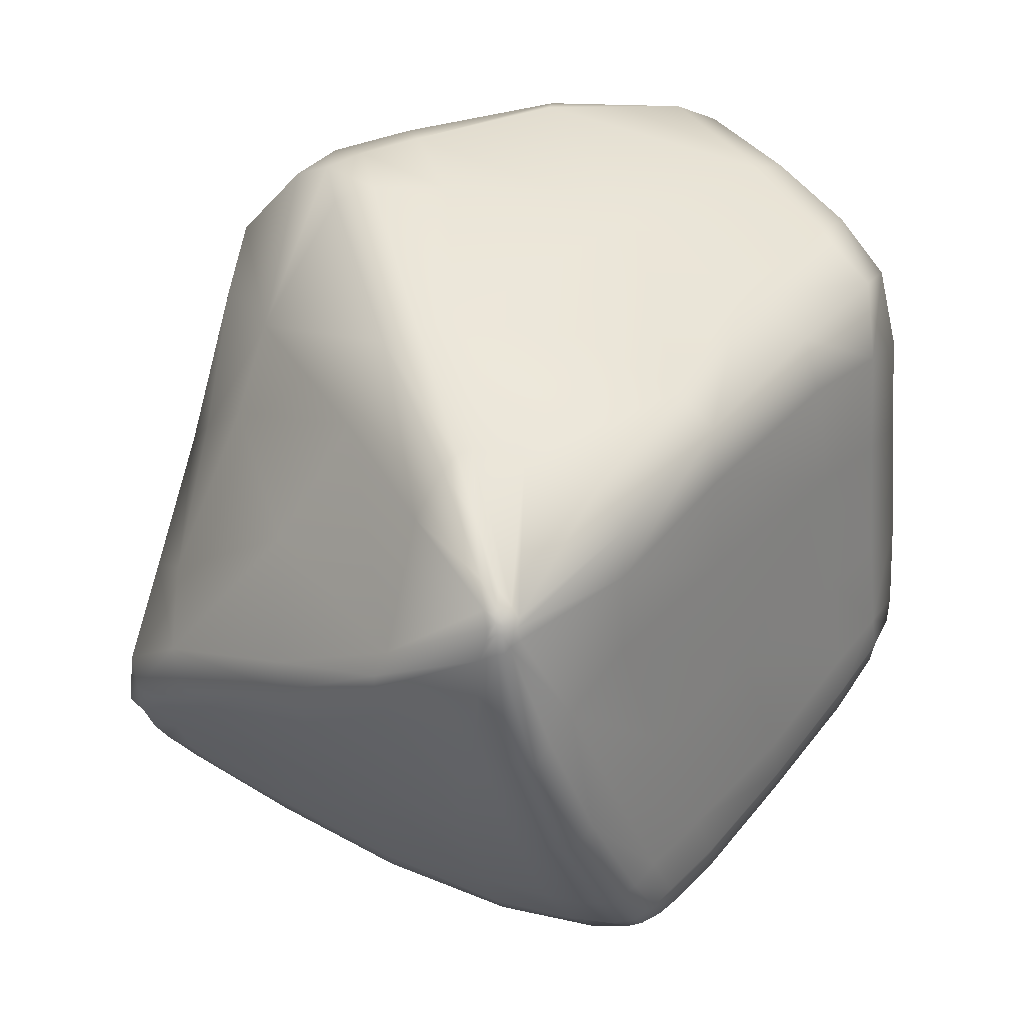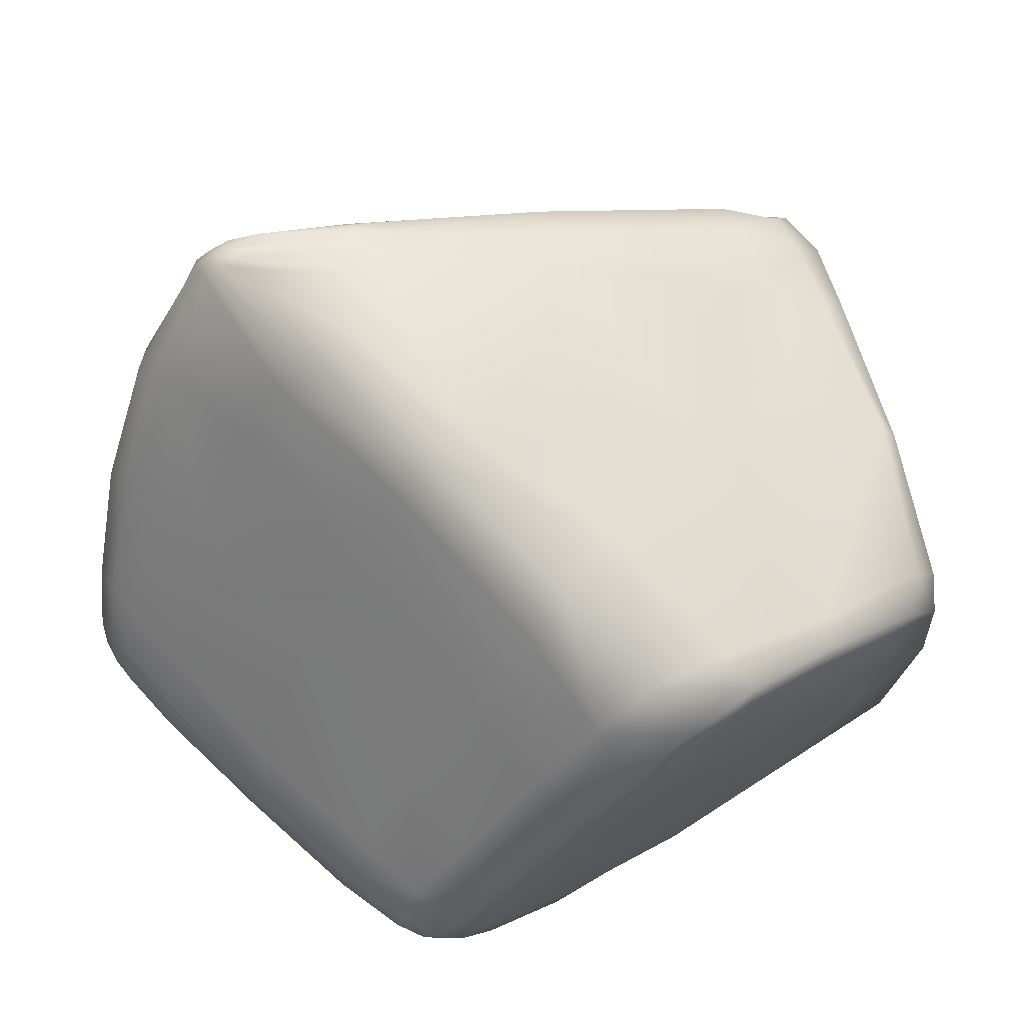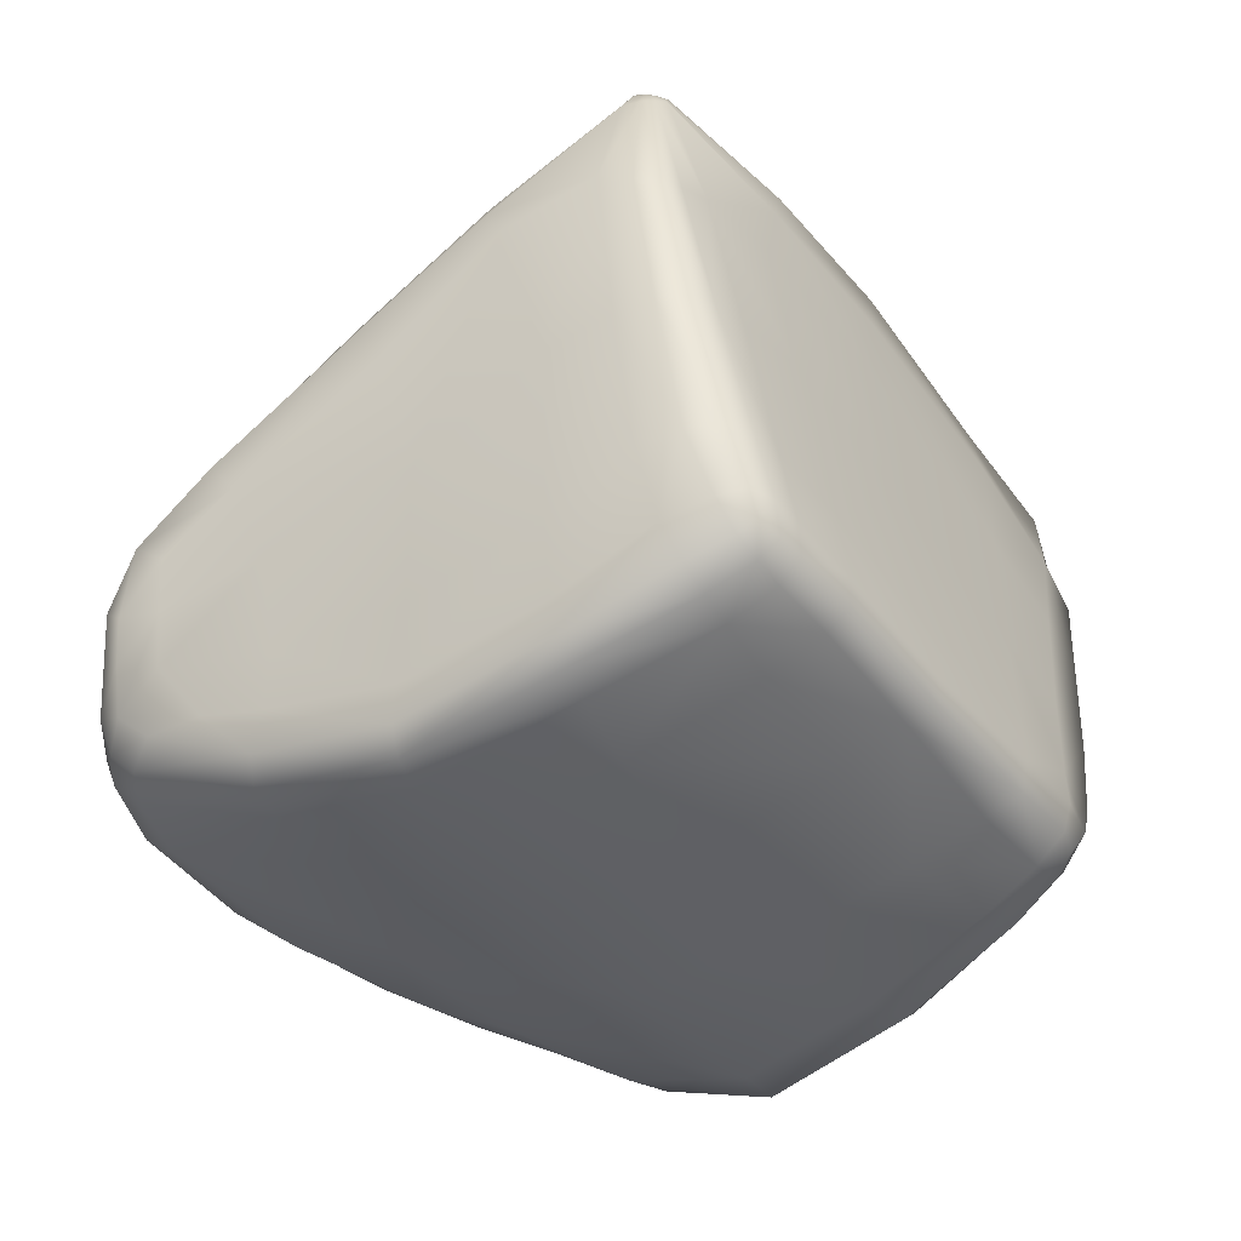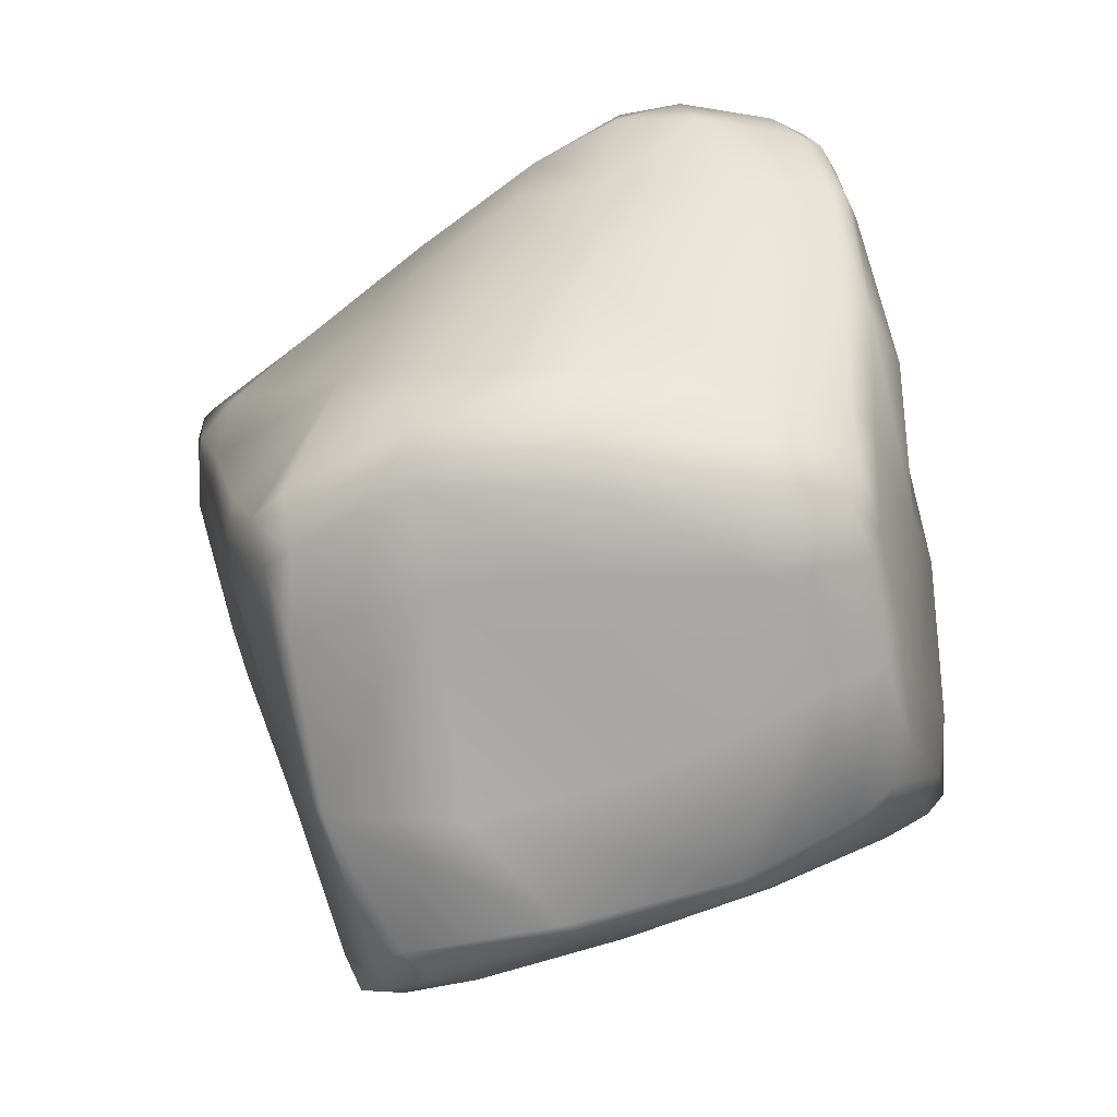
<metadata>
{"format":"obj","ext":"obj","renderer":"f3d","projection":"perspective","resolution":1024,"background":"white","views":[{"elev":64.1,"azim":-2.6,"up":"+Y"},{"elev":51.7,"azim":91.2,"up":"+Y"},{"elev":66.4,"azim":7.5,"up":"+Z"},{"elev":-62.7,"azim":-90.3,"up":"+Z"}]}
</metadata>
<code>
o Rocks_Scatter_04_Mesh.003
v 0.3275 0.02594 0.02596
v 0.2081 0.3068 -0.3456
v -0.1593 0.4147 -0.2682
v -0.0231 -0.0825 -0.2785
v 0.08303 0.113 0.3174
v 0.3067 0.3087 -0.2008
v -0.03101 0.4947 0.1945
v -0.04673 0.5034 0.1146
v 0.09766 0.4002 -0.2158
v -0.352 0.08694 0.09047
v -0.2436 0.3184 -0.08615
v -0.2748 0.007215 0.1288
v -0.1241 -0.08123 -0.1941
v 0.3368 0.04433 0.01587
v 0.3215 0.05479 0.04311
v 0.3188 0.03076 0.04851
v 0.3031 0.008123 0.03515
v 0.32 0.01028 0.01062
v 0.3264 0.02203 -0.007296
v 0.1864 0.3144 -0.3706
v 0.2384 0.3405 -0.3003
v 0.2467 0.3193 -0.2915
v 0.1847 0.2495 -0.3603
v 0.1577 0.2815 -0.3953
v 0.2449 0.2358 -0.2656
v -0.1868 0.3894 -0.2786
v -0.2181 0.3566 -0.1483
v -0.1523 0.4334 -0.2205
v -0.1293 0.4047 -0.2874
v -0.154 0.3833 -0.3057
v -0.1202 0.4379 -0.2306
v -0.09224 -0.05885 -0.3151
v 0.001412 -0.07437 -0.3171
v 0.06239 -0.106 -0.2577
v 0.03511 -0.1128 -0.2148
v -0.05938 -0.1055 -0.1389
v 0.07259 0.1012 0.3159
v 0.08766 0.09015 0.3046
v 0.1001 0.107 0.3074
v 0.09386 0.1317 0.3086
v 0.07656 0.1326 0.3198
v 0.05593 0.1243 0.3194
v 0.3144 0.2658 -0.173
v 0.2877 0.2545 -0.2081
v 0.2846 0.3205 -0.2356
v 0.3171 0.3328 -0.1909
v 0.3286 0.2885 -0.1461
v 0.2853 0.3481 -0.237
v -0.03007 0.4926 0.1983
v -0.02647 0.4927 0.1977
v -0.02818 0.4957 0.1918
v -0.03558 0.4965 0.191
v -0.03492 0.4937 0.1967
v -0.03354 0.498 0.1868
v -0.04546 0.5036 0.163
v -0.03209 0.5009 0.1723
v -0.04623 0.4953 0.04922
v -0.05907 0.4946 0.05359
v 0.0397 0.4595 -0.06738
v 0.1173 0.455 -0.01449
v 0.1829 0.4049 -0.1307
v 0.03508 0.371 -0.3507
v -0.08156 0.3982 -0.3047
v -0.05947 0.4306 -0.2309
v -0.05488 0.4653 -0.08263
v -0.3462 0.05123 0.09219
v -0.3216 0.08805 0.1074
v -0.3281 0.1293 0.1042
v -0.3502 0.1413 0.09009
v -0.3631 0.09238 0.08118
v -0.2771 0.2563 -0.1063
v -0.3059 0.2223 0.01337
v -0.2087 0.337 0.04363
v -0.1452 0.4264 -0.01129
v -0.2544 0.2994 -0.2185
v -0.2285 0.006577 0.1565
v -0.2305 0.04775 0.1567
v -0.3134 0.04491 0.1115
v -0.3126 -0.002316 0.1031
v -0.2325 -0.0231 0.1506
v -0.3384 0.01397 0.08895
v -0.2132 -0.04319 -0.2326
v -0.1719 -0.04178 -0.2996
v -0.2167 -0.07422 -0.1072
v -0.2704 -0.0463 -0.133
v -0.1417 -0.08318 -0.05411
v -0.1994 -0.01649 -0.3221
v -0.1586 -0.03362 -0.3271
v -0.2174 -0.02575 -0.2883
v -0.2377 0.04413 -0.2974
v -0.2086 0.04623 -0.3337
v -0.2436 -0.02269 -0.233
v -0.2576 0.03197 -0.2403
v -0.271 0.1695 -0.2431
v -0.2462 0.169 -0.3016
v -0.2836 -0.02516 -0.1411
v -0.2942 0.03436 -0.1466
v -0.2996 0.166 -0.1423
v -0.337 0.04938 -0.03703
v -0.3317 0.153 -0.02343
v -0.3616 0.07877 0.04849
v -0.3551 0.1443 0.06267
v -0.311 0.2103 0.0845
v -0.2155 0.3077 0.1415
v -0.3049 0.1996 0.1134
v -0.2125 0.2942 0.1617
v -0.1914 0.2649 0.1792
v -0.1204 0.3583 0.2106
v -0.1316 0.3791 0.1978
v -0.1307 0.3887 0.191
v -0.284 0.1798 0.127
v -0.2504 0.1226 0.1462
v -0.1503 0.1718 0.2115
v -0.1395 0.07053 0.2147
v -0.05271 0.1187 0.2734
v -0.07016 0.243 0.2625
v -5.2e-05 0.1621 0.3034
v -0.02719 0.2645 0.2862
v -0.05443 0.3903 0.2491
v -0.000172 0.271 0.2997
v -0.02903 0.3814 0.2645
v -0.03518 0.4763 0.2143
v -0.0482 0.4692 0.2155
v -0.03462 0.4889 0.203
v -0.04288 0.4834 0.2059
v -0.04175 0.4903 0.1988
v -0.12 0.4062 0.1789
v -0.04366 0.4976 0.1864
v -0.09329 0.468 0.09443
v -0.07024 0.4939 0.06647
v -0.1138 0.4653 -0.06513
v -0.08645 0.4676 -0.07573
v -0.02927 0.4773 0.214
v -0.03017 0.4885 0.2037
v -0.02521 0.4804 0.2105
v -0.02677 0.4885 0.203
v -0.01713 0.4829 0.2061
v -0.01946 0.4898 0.1993
v -0.01781 0.4939 0.1928
v 0.06849 0.4719 0.112
v 0.04834 0.4893 0.08412
v -0.007269 0.4991 0.06476
v -0.02303 0.4976 0.1839
v 0.145 0.4504 0.0167
v 0.1473 0.4134 0.04675
v 0.2457 0.3602 -0.06172
v 0.234 0.4017 -0.08886
v 0.06735 0.443 0.1387
v 0.06554 0.3901 0.1774
v 0.1507 0.3485 0.08899
v 0.02139 0.3921 0.231
v 0.05826 0.2817 0.2612
v 0.0967 0.2799 0.2129
v 0.004345 0.3852 0.2536
v 0.039 0.2794 0.2862
v 0.07568 0.1784 0.3046
v 0.09284 0.1756 0.2855
v -0.008346 0.3798 0.2687
v 0.0213 0.2757 0.3013
v 0.05582 0.1764 0.3178
v 0.03033 0.1709 0.3155
v 0.02309 0.108 0.3086
v 0.04092 0.0818 0.3083
v -0.04087 0.05976 0.2751
v -0.03446 0.03523 0.2737
v -0.0254 0.01836 0.264
v 0.05736 0.06649 0.2966
v -0.1364 0.01352 0.2141
v -0.1345 -0.01339 0.2128
v -0.1277 -0.03386 0.2032
v -0.1155 -0.04233 0.1783
v -0.01258 0.00775 0.2415
v -0.2276 -0.04267 0.1354
v -0.215 -0.05012 0.107
v -0.1906 -0.06223 0.05103
v -0.09131 -0.05577 0.1313
v -0.3219 -0.02121 0.07976
v -0.3191 -0.03203 0.04954
v -0.3008 -0.04477 -0.01204
v -0.3255 -0.03372 -0.02434
v -0.3415 -0.01957 0.04038
v -0.3501 -0.002546 0.04124
v -0.3302 -0.02102 -0.03402
v -0.343 -0.006216 0.06699
v -0.3546 0.01803 0.06983
v -0.03972 -0.0765 0.045
v 0.07184 -0.03764 0.1117
v 0.01637 -0.01271 0.1922
v 0.1585 0.01828 0.1533
v 0.1018 0.04261 0.2312
v 0.07265 0.05706 0.2748
v 0.1367 0.07 0.2504
v 0.1032 0.08238 0.2876
v 0.1506 0.0867 0.2579
v 0.1149 0.1011 0.2943
v 0.1478 0.1105 0.2543
v 0.1095 0.1273 0.2928
v 0.1341 0.1578 0.2433
v 0.217 0.08073 0.1742
v 0.2103 0.1169 0.1617
v 0.1793 0.2322 0.1301
v 0.2808 0.09735 0.07414
v 0.2687 0.1786 0.03321
v 0.2579 0.2771 -0.0196
v 0.3117 0.1502 -0.01076
v 0.3066 0.2402 -0.06723
v 0.3042 0.3131 -0.1169
v 0.3318 0.2184 -0.09569
v 0.2975 0.3682 -0.1596
v 0.2632 0.3628 -0.2163
v 0.2157 0.3479 -0.2946
v 0.1535 0.3274 -0.3768
v 0.1372 0.3039 -0.3932
v 0.03788 0.3616 -0.3615
v 0.1025 0.1851 -0.407
v 0.03313 0.2565 -0.3762
v -0.1312 0.283 -0.327
v -0.08957 0.3849 -0.3221
v -0.2056 0.2926 -0.3078
v -0.1515 0.163 -0.3416
v -0.2118 0.1677 -0.3267
v -0.2394 0.2975 -0.2848
v -0.1542 0.03841 -0.3455
v -0.01463 0.1156 -0.3789
v -0.0618 0.008206 -0.3575
v -0.0782 -0.04755 -0.3375
v 0.03548 -0.02965 -0.3676
v 0.01883 -0.05728 -0.3476
v 0.08682 -0.05503 -0.3049
v 0.07193 -0.09243 -0.2819
v 0.1604 -0.07662 -0.1983
v 0.1496 -0.1116 -0.1794
v 0.1417 -0.1256 -0.1629
v 0.2359 -0.06999 -0.08975
v 0.2274 -0.08122 -0.07261
v 0.2025 -0.07896 -0.04861
v 0.121 -0.1217 -0.1316
v 0.1344 -0.06474 0.02494
v 0.03269 -0.09906 -0.03907
v 0.2709 -0.02359 0.004895
v 0.2149 -0.01317 0.06439
v 0.2602 0.0185 0.08846
v 0.198 0.0449 0.1724
v 0.2835 0.03692 0.09766
v 0.2158 0.05904 0.1802
v 0.2856 0.06361 0.0904
v 0.3174 0.08218 0.03079
v 0.3388 0.06445 0.001926
v 0.3372 0.1304 -0.03931
v 0.3254 0.04181 -0.02593
v 0.3226 0.1068 -0.06762
v 0.319 0.1957 -0.1252
v 0.2933 0.08048 -0.09673
v 0.2915 0.1742 -0.1547
v 0.2424 0.03907 -0.1524
v 0.243 0.1387 -0.2103
v 0.1776 0.01996 -0.2464
v 0.1731 0.1374 -0.3224
v 0.08804 0.04313 -0.3812
v 0.1138 0.1678 -0.4035
v 0.071 0.05727 -0.3939
v 0.2376 -0.04241 -0.1069
v 0.2966 0.01123 -0.05189
v 0.3008 -0.008963 -0.03163
v 0.2949 -0.02064 -0.01373
f 1 14 15
f 1 15 16
f 1 16 17
f 1 17 18
f 1 18 19
f 1 19 14
f 2 20 21
f 2 21 22
f 2 23 24
f 2 24 20
f 2 22 25
f 2 25 23
f 3 26 27
f 3 27 28
f 3 29 30
f 3 30 26
f 3 28 31
f 3 31 29
f 4 13 32
f 4 32 33
f 4 33 34
f 4 34 35
f 4 35 36
f 4 36 13
f 5 37 38
f 5 38 39
f 5 39 40
f 5 40 41
f 5 41 42
f 5 42 37
f 6 43 44
f 6 44 45
f 6 46 47
f 6 47 43
f 6 45 48
f 6 48 46
f 7 49 50
f 7 50 51
f 7 52 53
f 7 53 49
f 7 51 54
f 7 54 52
f 8 55 54
f 8 54 56
f 8 56 57
f 8 57 58
f 9 59 60
f 9 60 61
f 9 62 63
f 9 63 64
f 9 64 65
f 9 65 59
f 10 66 67
f 10 67 68
f 10 68 69
f 10 69 70
f 11 71 72
f 11 72 73
f 27 75 71
f 27 71 11
f 11 73 74
f 11 74 27
f 12 76 77
f 12 77 78
f 12 79 80
f 12 80 76
f 12 78 81
f 12 81 79
f 13 82 83
f 13 83 32
f 13 84 85
f 13 85 82
f 13 36 86
f 13 86 84
f 87 88 83
f 87 83 89
f 89 90 91
f 89 91 87
f 89 83 82
f 89 82 92
f 89 92 93
f 89 93 90
f 93 94 95
f 93 95 90
f 93 92 96
f 93 96 97
f 93 97 98
f 93 98 94
f 98 71 75
f 98 75 94
f 98 97 99
f 98 99 100
f 98 100 72
f 98 72 71
f 100 99 101
f 100 101 102
f 100 102 103
f 100 103 72
f 103 104 73
f 103 73 72
f 103 102 69
f 103 69 105
f 103 105 106
f 103 106 104
f 106 107 108
f 106 108 109
f 106 109 110
f 106 110 104
f 106 105 111
f 106 111 107
f 111 112 113
f 111 113 107
f 111 105 69
f 111 69 68
f 111 68 67
f 111 67 112
f 113 114 115
f 113 115 116
f 113 116 108
f 113 108 107
f 113 112 77
f 113 77 114
f 116 115 117
f 116 117 118
f 116 118 119
f 116 119 108
f 119 118 120
f 119 120 121
f 119 121 122
f 119 122 123
f 119 123 109
f 119 109 108
f 123 122 124
f 123 124 125
f 123 125 110
f 123 110 109
f 125 124 53
f 125 53 126
f 125 126 127
f 125 127 110
f 127 126 128
f 127 128 129
f 127 129 74
f 127 74 73
f 127 73 104
f 127 104 110
f 129 128 55
f 129 55 130
f 129 130 131
f 129 131 74
f 131 130 58
f 131 58 132
f 131 132 31
f 131 31 28
f 131 28 27
f 131 27 74
f 132 58 57
f 132 57 65
f 132 65 64
f 132 64 31
f 130 55 8
f 130 8 58
f 128 126 53
f 128 53 52
f 128 52 54
f 128 54 55
f 124 122 133
f 124 133 134
f 124 134 49
f 124 49 53
f 134 133 135
f 134 135 136
f 134 136 50
f 134 50 49
f 136 135 137
f 136 137 138
f 136 138 139
f 136 139 50
f 139 138 140
f 139 140 141
f 139 141 142
f 139 142 143
f 139 143 51
f 139 51 50
f 143 142 57
f 143 57 56
f 143 56 54
f 143 54 51
f 142 141 60
f 142 60 59
f 142 59 65
f 142 65 57
f 141 140 144
f 141 144 60
f 144 145 146
f 144 146 147
f 144 147 61
f 144 61 60
f 144 140 148
f 144 148 145
f 148 149 150
f 148 150 145
f 148 140 138
f 148 138 137
f 148 137 151
f 148 151 149
f 151 152 153
f 151 153 149
f 151 137 135
f 151 135 154
f 151 154 155
f 151 155 152
f 155 156 157
f 155 157 152
f 155 154 158
f 155 158 159
f 155 159 160
f 155 160 156
f 160 41 40
f 160 40 156
f 160 159 120
f 160 120 161
f 160 161 42
f 160 42 41
f 161 120 118
f 161 118 117
f 161 117 162
f 161 162 42
f 162 163 37
f 162 37 42
f 162 117 115
f 162 115 164
f 162 164 165
f 162 165 163
f 165 166 167
f 165 167 163
f 165 164 168
f 165 168 169
f 165 169 170
f 165 170 166
f 170 171 172
f 170 172 166
f 170 169 80
f 170 80 173
f 170 173 174
f 170 174 171
f 174 175 176
f 174 176 171
f 174 173 177
f 174 177 178
f 174 178 179
f 174 179 175
f 179 180 85
f 179 85 84
f 179 84 86
f 179 86 175
f 179 178 181
f 179 181 180
f 181 182 183
f 181 183 180
f 181 178 177
f 181 177 184
f 181 184 185
f 181 185 182
f 185 70 101
f 185 101 182
f 185 184 81
f 185 81 66
f 185 66 10
f 185 10 70
f 184 177 79
f 184 79 81
f 183 99 97
f 183 97 96
f 183 96 85
f 183 85 180
f 183 182 101
f 183 101 99
f 177 173 80
f 177 80 79
f 176 186 187
f 176 187 188
f 176 188 172
f 176 172 171
f 176 175 86
f 176 86 186
f 188 187 189
f 188 189 190
f 188 190 191
f 188 191 172
f 191 190 192
f 191 192 193
f 191 193 38
f 191 38 167
f 191 167 166
f 191 166 172
f 193 192 194
f 193 194 195
f 193 195 39
f 193 39 38
f 195 194 196
f 195 196 197
f 195 197 40
f 195 40 39
f 197 196 198
f 197 198 157
f 197 157 156
f 197 156 40
f 198 196 199
f 198 199 200
f 198 200 201
f 198 201 153
f 198 153 152
f 198 152 157
f 201 200 202
f 201 202 203
f 201 203 204
f 201 204 150
f 201 150 149
f 201 149 153
f 204 203 205
f 204 205 206
f 204 206 207
f 204 207 146
f 204 146 145
f 204 145 150
f 207 206 208
f 207 208 47
f 207 47 46
f 207 46 209
f 207 209 147
f 207 147 146
f 209 46 48
f 209 48 210
f 209 210 61
f 209 61 147
f 210 48 21
f 210 21 211
f 210 211 9
f 210 9 61
f 211 21 20
f 211 20 212
f 211 212 62
f 211 62 9
f 212 20 24
f 212 24 213
f 212 213 214
f 212 214 62
f 214 213 215
f 214 215 216
f 214 216 217
f 214 217 218
f 214 218 63
f 214 63 62
f 218 217 219
f 218 219 30
f 218 30 29
f 218 29 63
f 219 217 220
f 219 220 221
f 219 221 95
f 219 95 222
f 219 222 26
f 219 26 30
f 222 95 94
f 222 94 75
f 222 75 27
f 222 27 26
f 221 220 223
f 221 223 91
f 221 91 90
f 221 90 95
f 223 220 224
f 223 224 225
f 223 225 226
f 223 226 88
f 223 88 87
f 223 87 91
f 226 225 227
f 226 227 228
f 226 228 33
f 226 33 32
f 226 32 83
f 226 83 88
f 228 227 229
f 228 229 230
f 228 230 34
f 228 34 33
f 230 229 231
f 230 231 232
f 230 232 233
f 230 233 34
f 233 232 234
f 233 234 235
f 233 235 236
f 233 236 237
f 233 237 35
f 233 35 34
f 237 236 238
f 237 238 239
f 237 239 36
f 237 36 35
f 239 238 187
f 239 187 186
f 239 186 86
f 239 86 36
f 238 236 240
f 238 240 241
f 238 241 189
f 238 189 187
f 241 240 17
f 241 17 242
f 241 242 243
f 241 243 189
f 243 242 244
f 243 244 245
f 243 245 194
f 243 194 192
f 243 192 190
f 243 190 189
f 245 244 246
f 245 246 199
f 245 199 196
f 245 196 194
f 246 244 16
f 246 16 15
f 246 15 247
f 246 247 202
f 246 202 200
f 246 200 199
f 247 15 14
f 247 14 248
f 247 248 249
f 247 249 205
f 247 205 203
f 247 203 202
f 249 248 250
f 249 250 251
f 249 251 252
f 249 252 208
f 249 208 206
f 249 206 205
f 252 43 47
f 252 47 208
f 252 251 253
f 252 253 254
f 252 254 44
f 252 44 43
f 254 253 255
f 254 255 256
f 254 256 25
f 254 25 44
f 256 255 257
f 256 257 258
f 256 258 23
f 256 23 25
f 258 257 259
f 258 259 260
f 258 260 24
f 258 24 23
f 260 259 261
f 260 261 215
f 260 215 213
f 260 213 24
f 261 259 229
f 261 229 227
f 261 227 225
f 261 225 224
f 261 224 216
f 261 216 215
f 259 257 231
f 259 231 229
f 257 255 262
f 257 262 231
f 262 255 253
f 262 253 263
f 262 263 264
f 262 264 234
f 262 234 232
f 262 232 231
f 264 263 250
f 264 250 19
f 264 19 18
f 264 18 265
f 264 265 235
f 264 235 234
f 265 18 17
f 265 17 240
f 265 240 236
f 265 236 235
f 263 253 251
f 263 251 250
f 250 248 14
f 250 14 19
f 244 242 17
f 244 17 16
f 224 220 217
f 224 217 216
f 169 168 76
f 169 76 80
f 168 164 115
f 168 115 114
f 168 114 77
f 168 77 76
f 167 38 37
f 167 37 163
f 159 158 121
f 159 121 120
f 158 154 135
f 158 135 133
f 158 133 122
f 158 122 121
f 112 67 78
f 112 78 77
f 102 101 70
f 102 70 69
f 96 92 82
f 96 82 85
f 81 78 67
f 81 67 66
f 64 63 29
f 64 29 31
f 48 45 22
f 48 22 21
f 45 44 25
f 45 25 22

</code>
